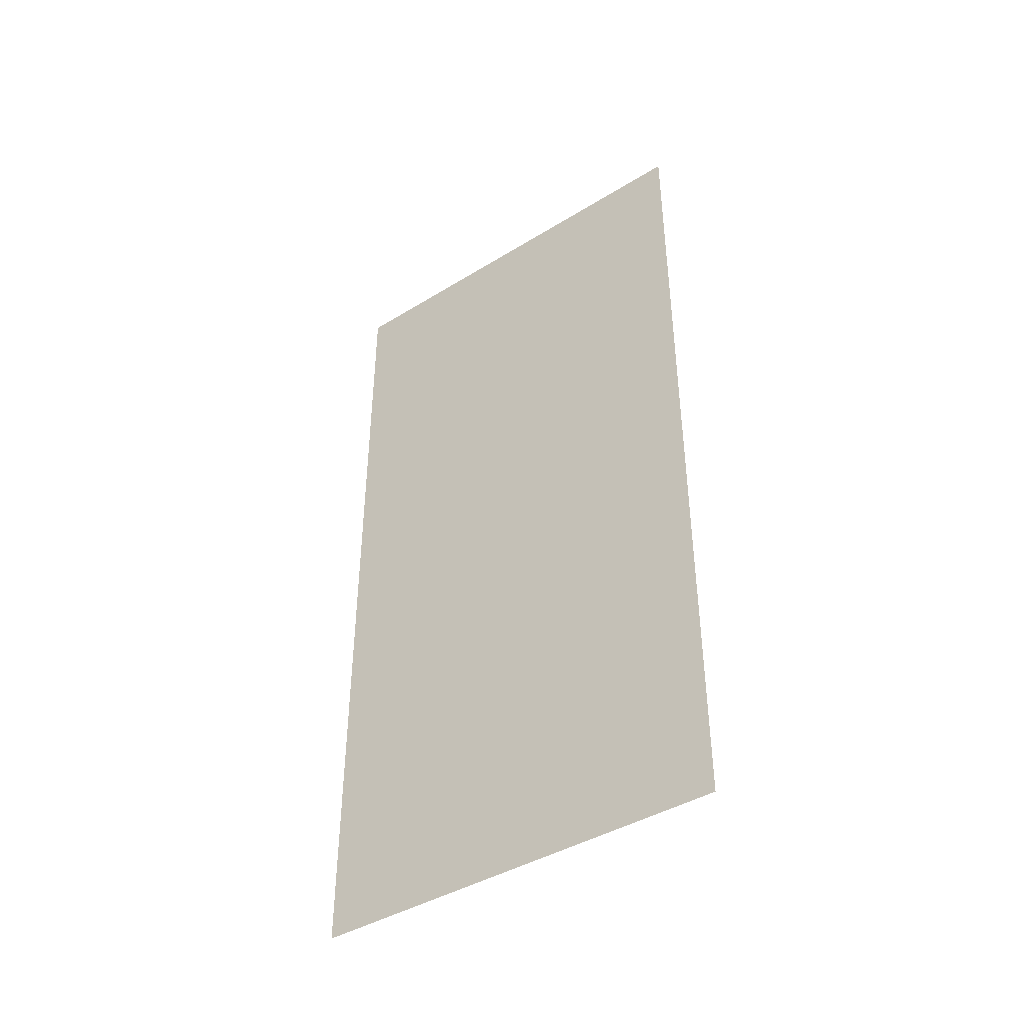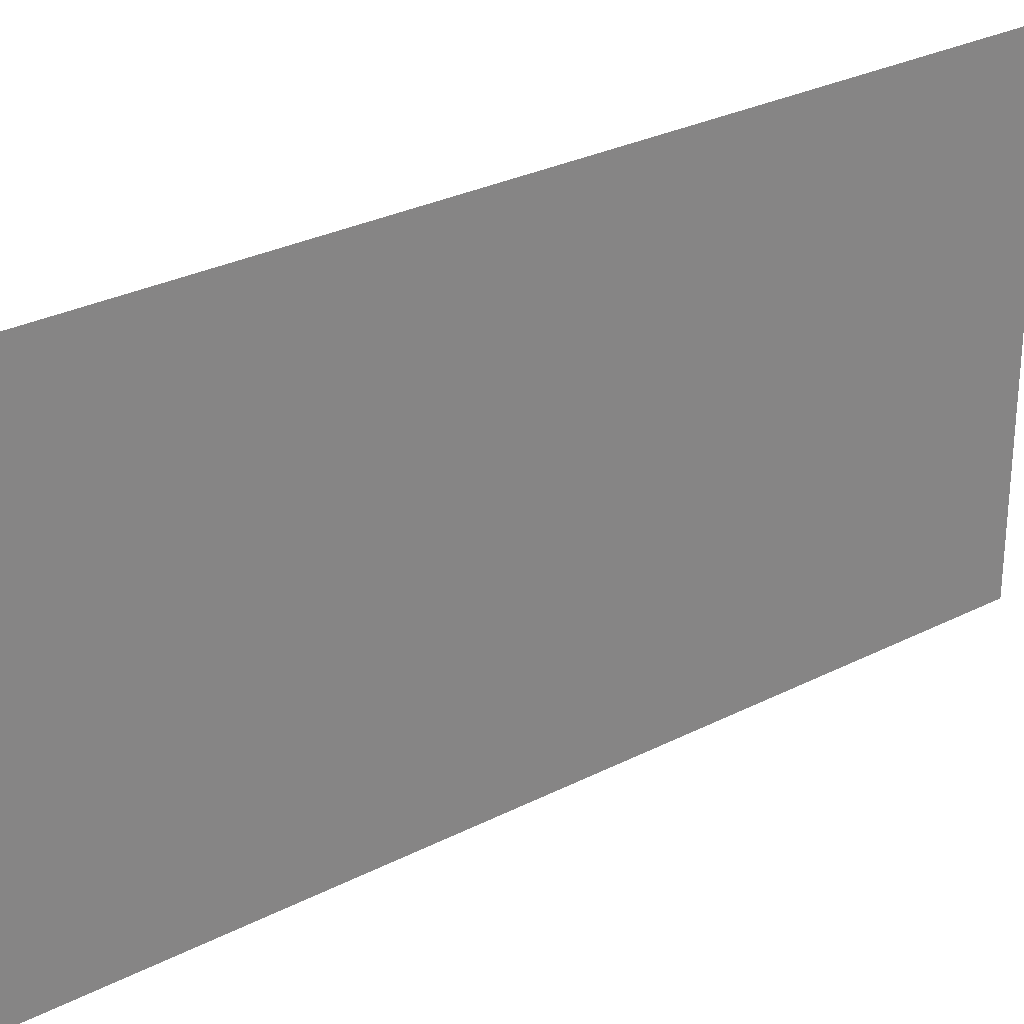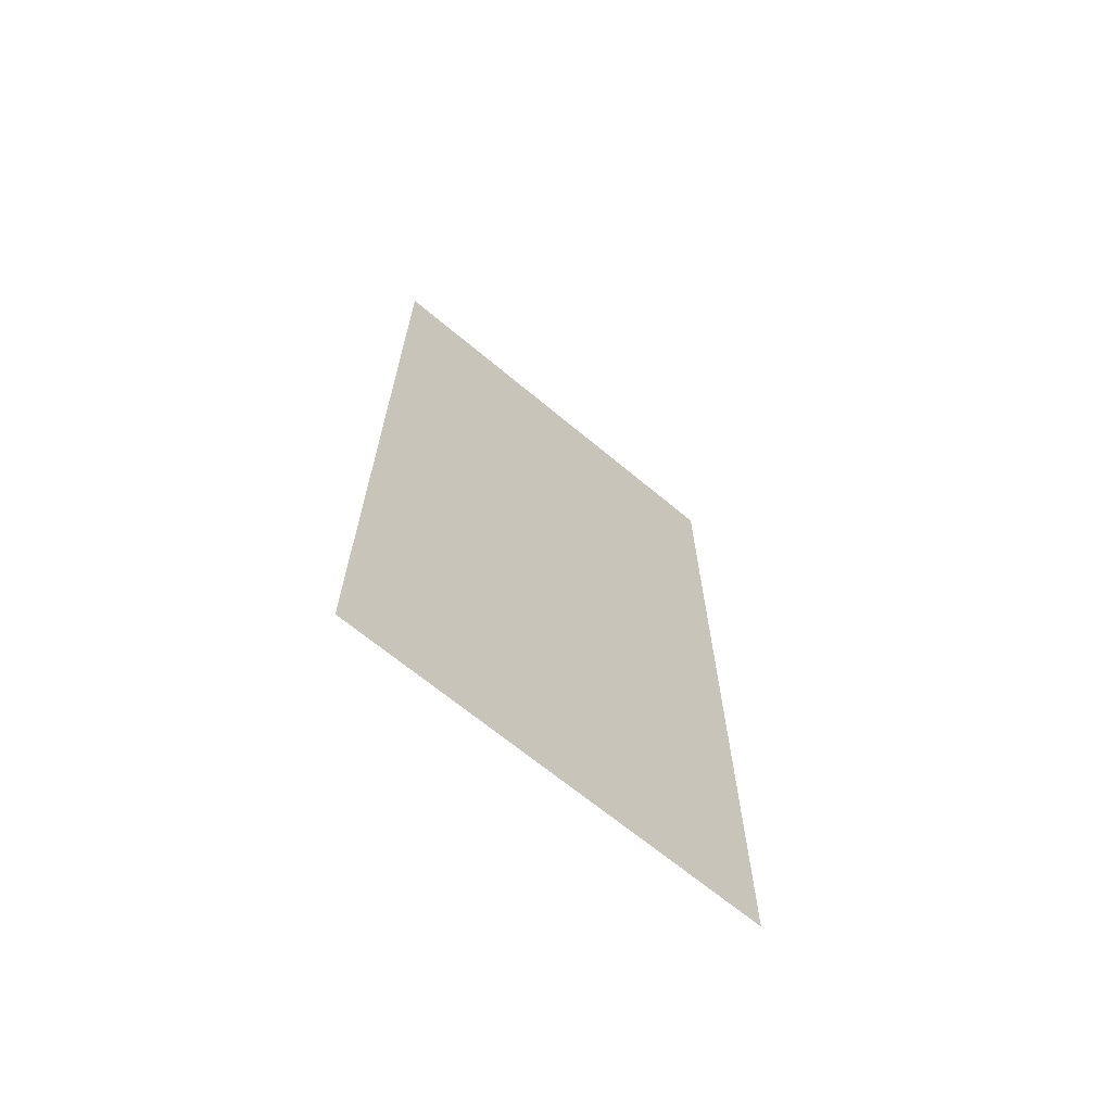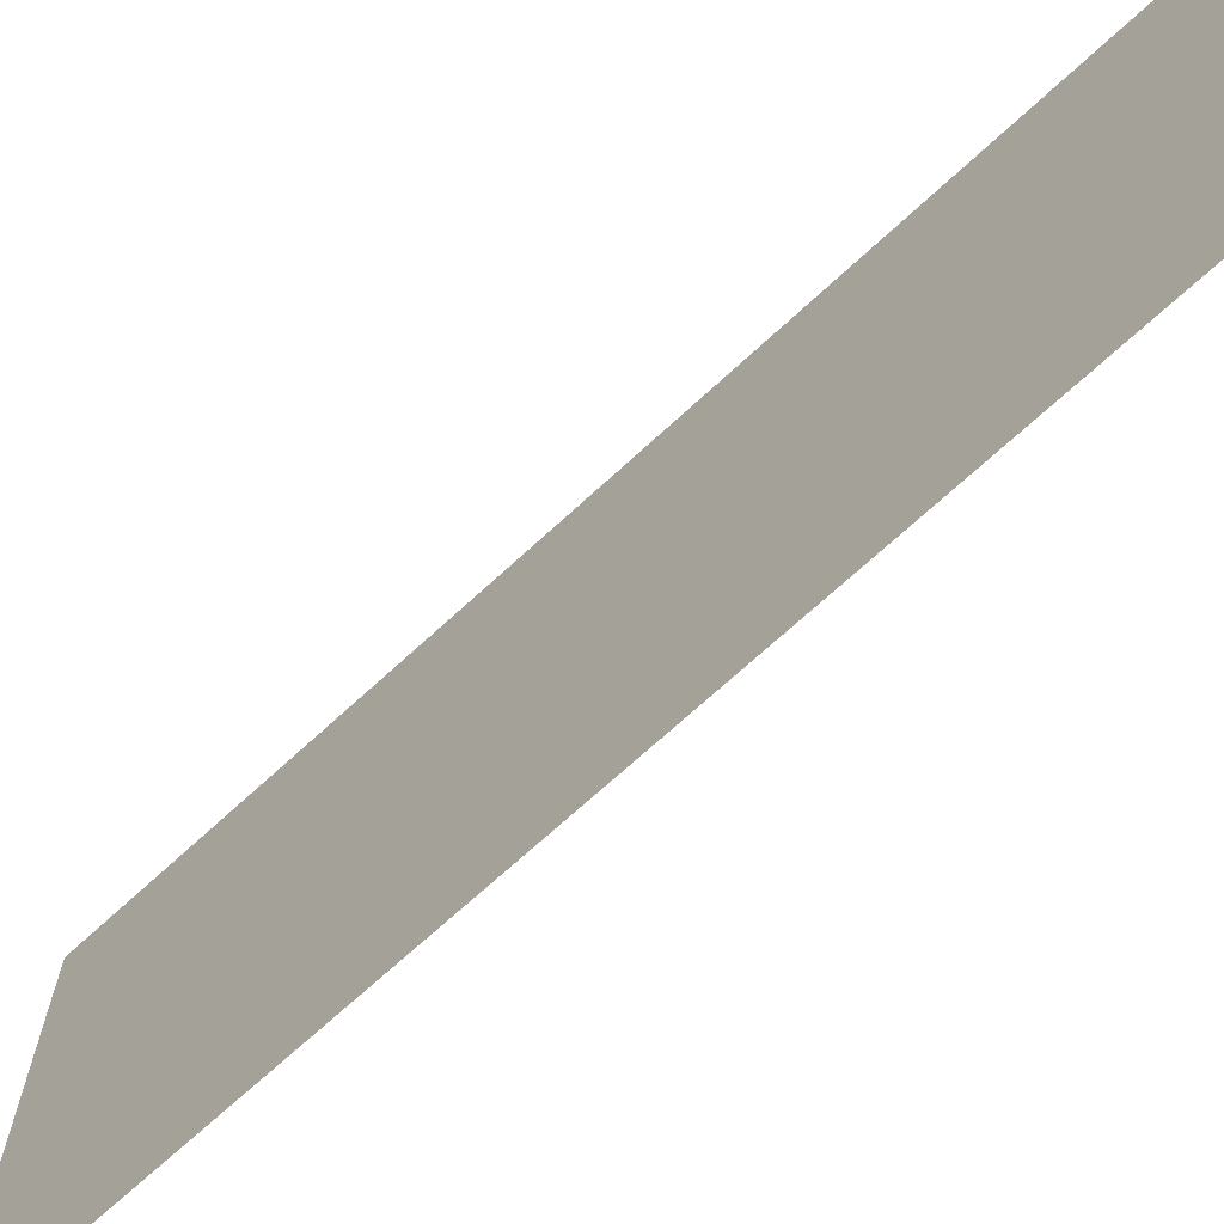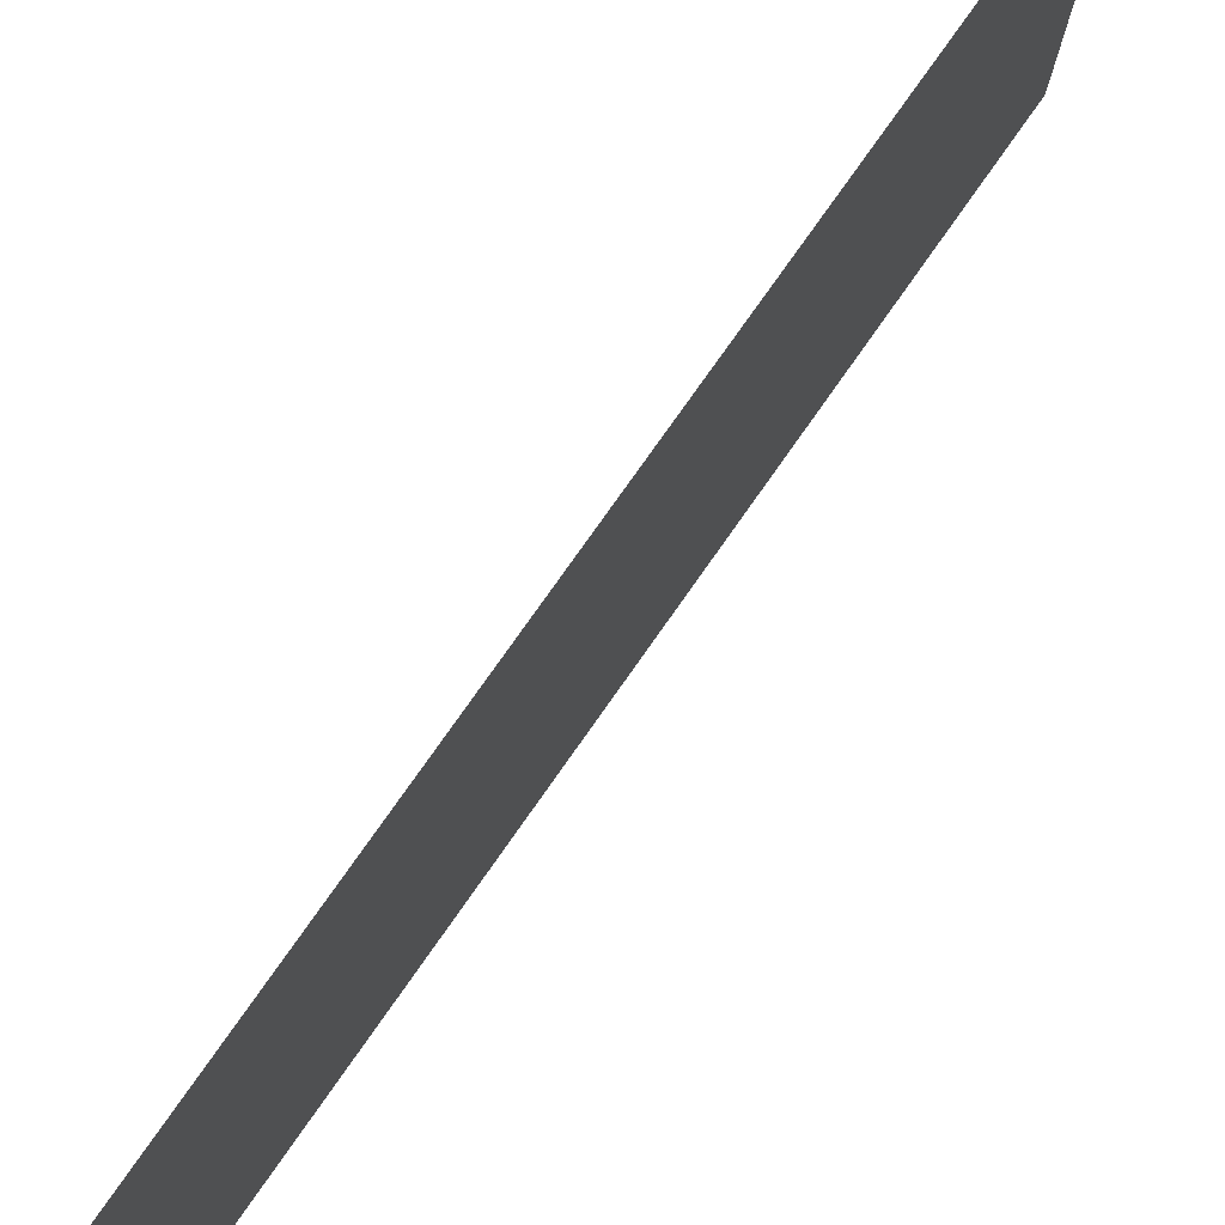
<metadata>
{"format":"obj","ext":"obj","renderer":"f3d","projection":"perspective","resolution":1024,"background":"white","views":[{"elev":-42.0,"azim":126.5,"up":"+Z"},{"elev":28.8,"azim":52.5,"up":"+Y"},{"elev":-66.9,"azim":-130.0,"up":"+Z"},{"elev":-69.5,"azim":132.8,"up":"+Y"},{"elev":77.2,"azim":-144.9,"up":"+Y"}]}
</metadata>
<code>
o Plane
v 0 -0.3045 -0.6155
v 0 0.3045 -0.6155
v 0 0.3045 0.6155
v 0 -0.3045 0.6155
g Plane_Plane_Material.001
f 1 2 3 4

</code>
